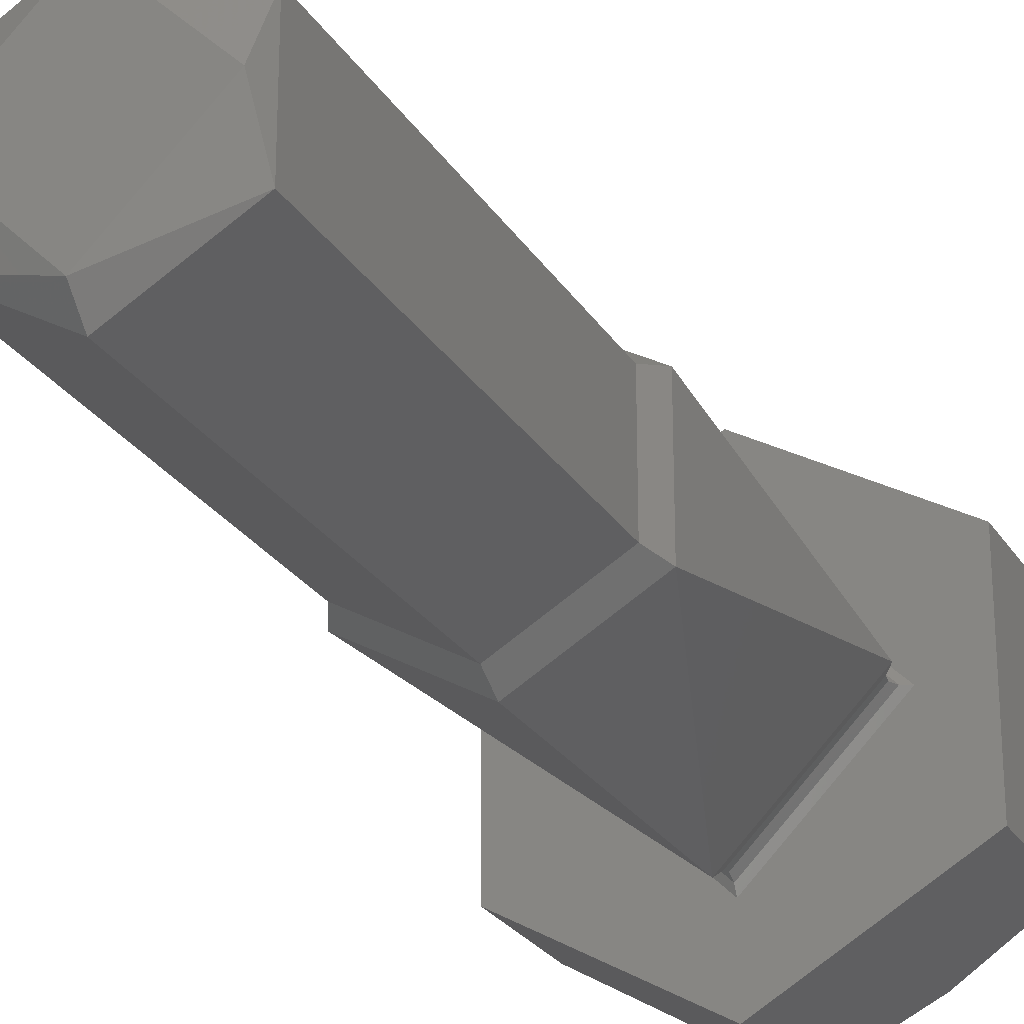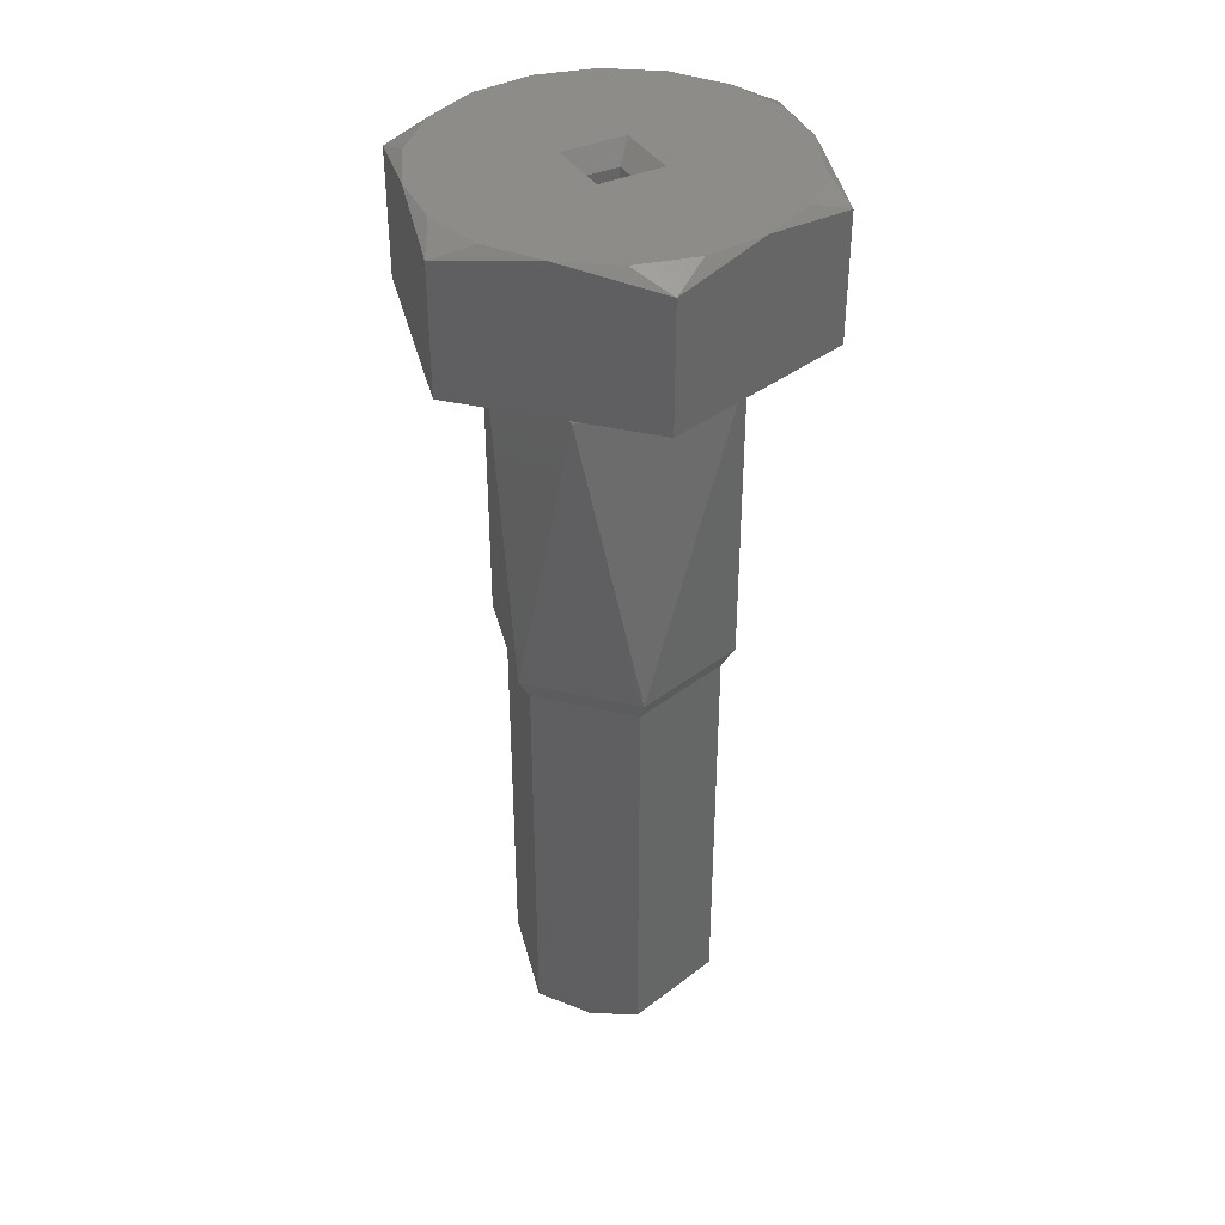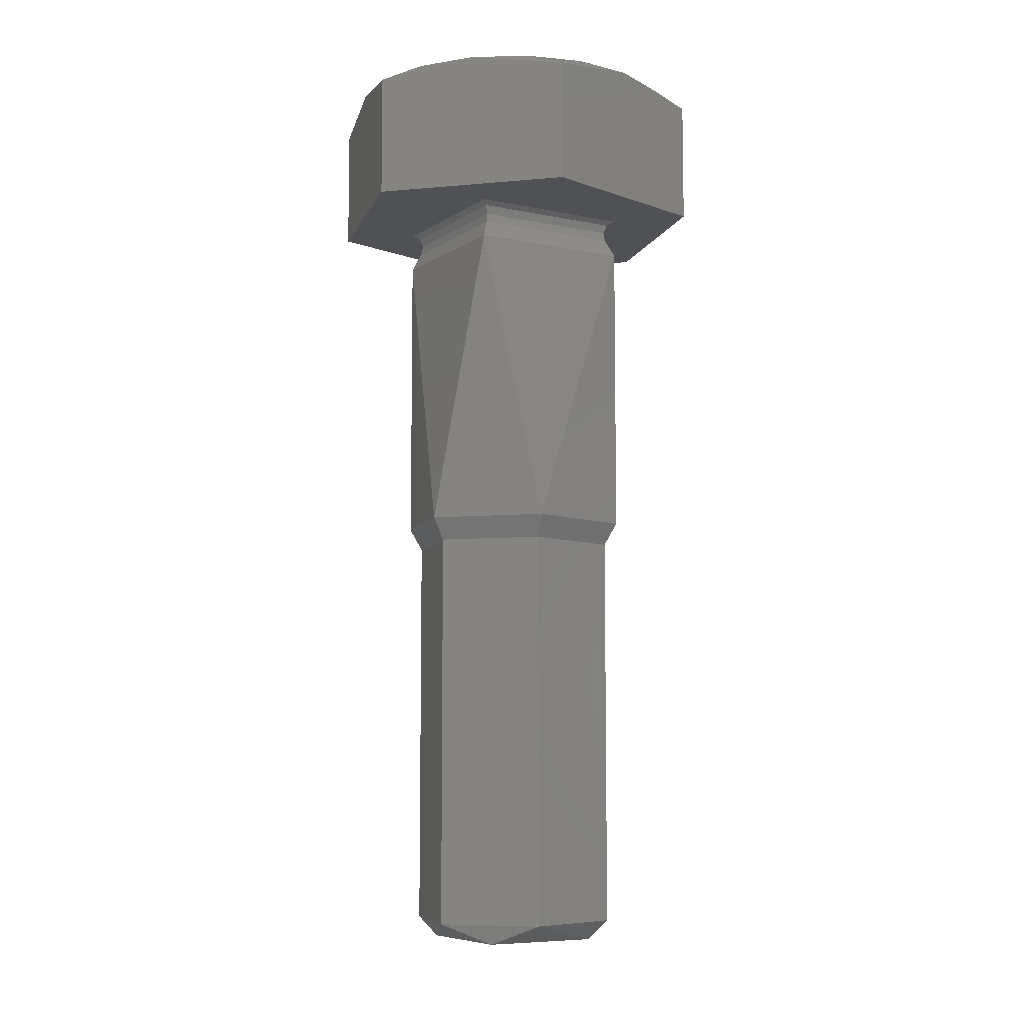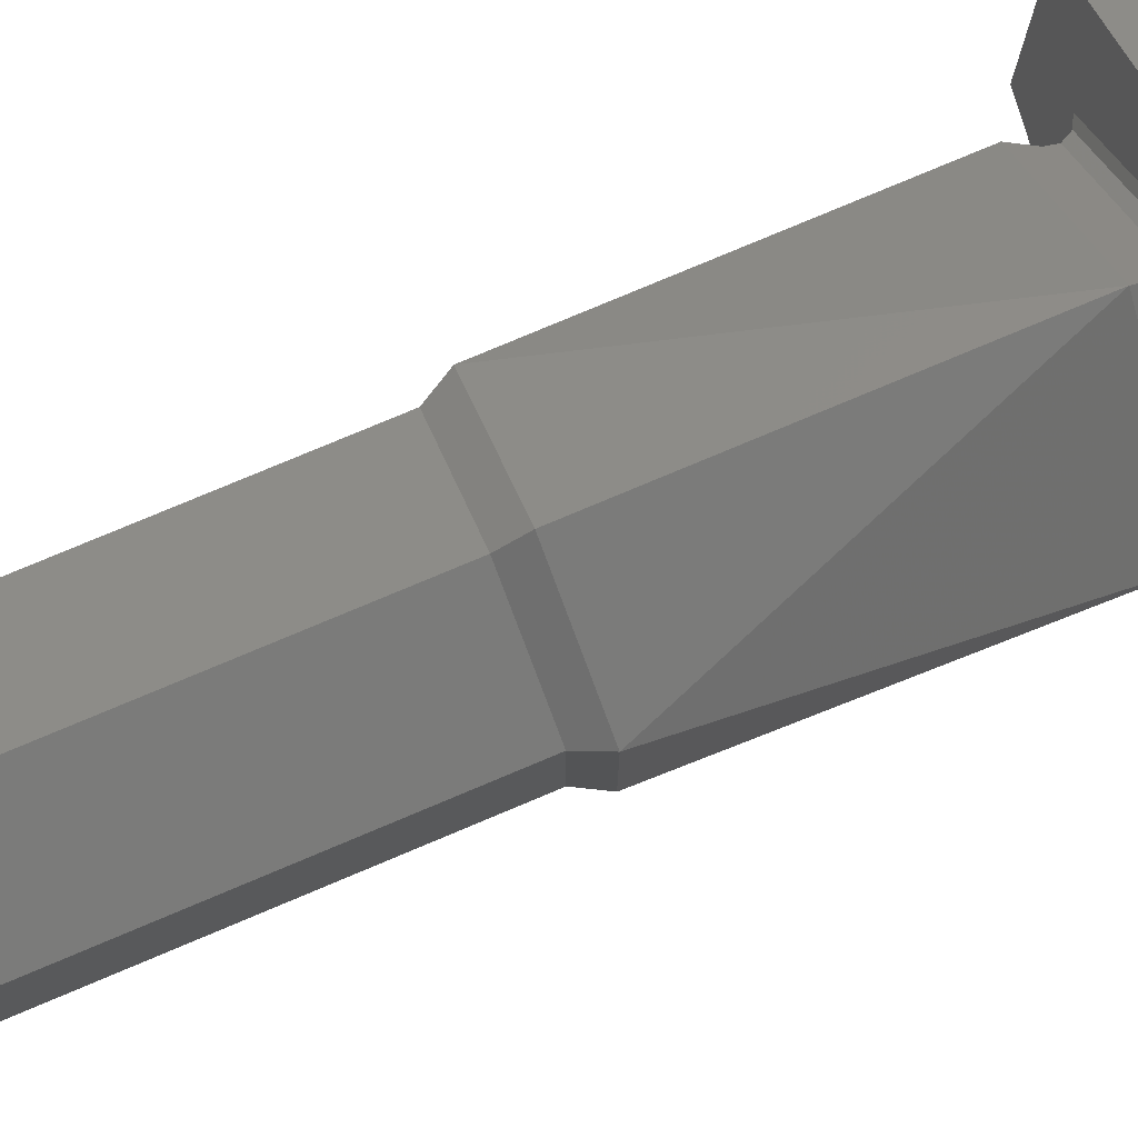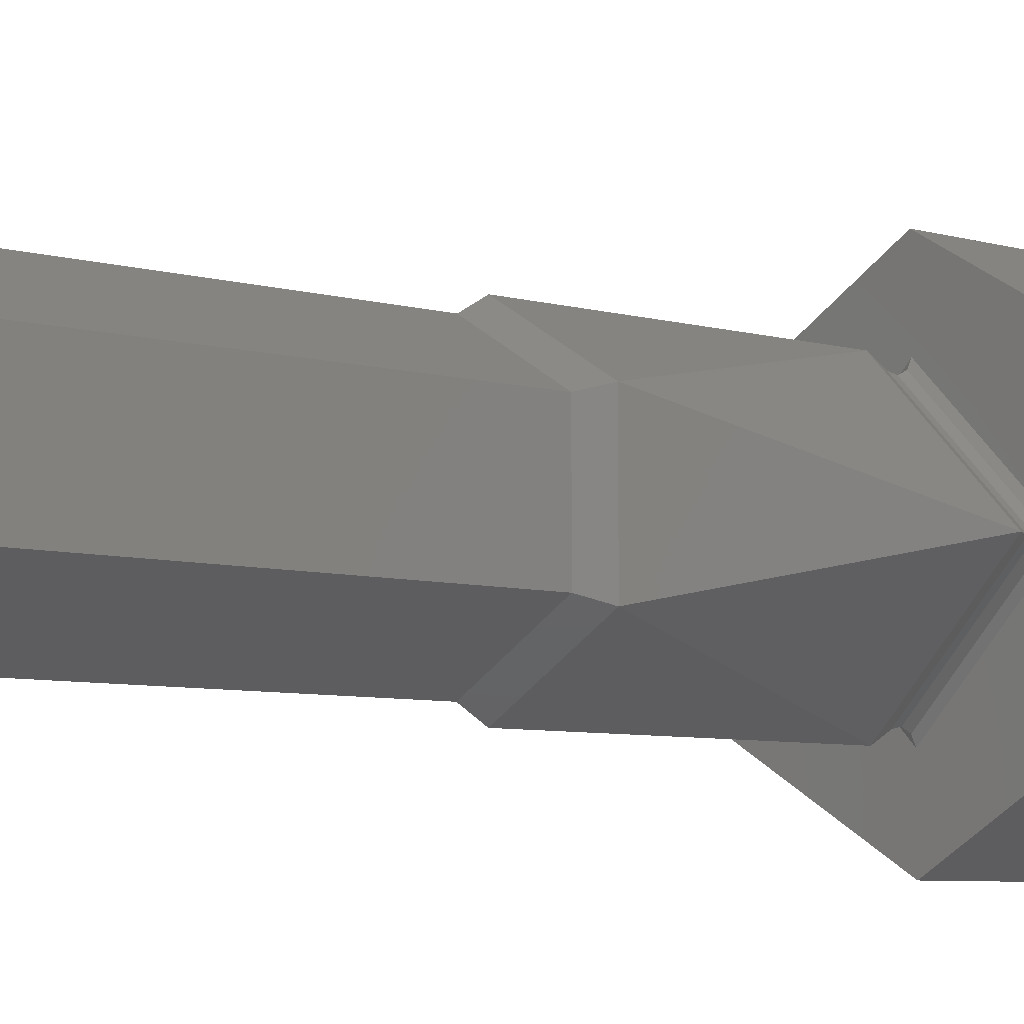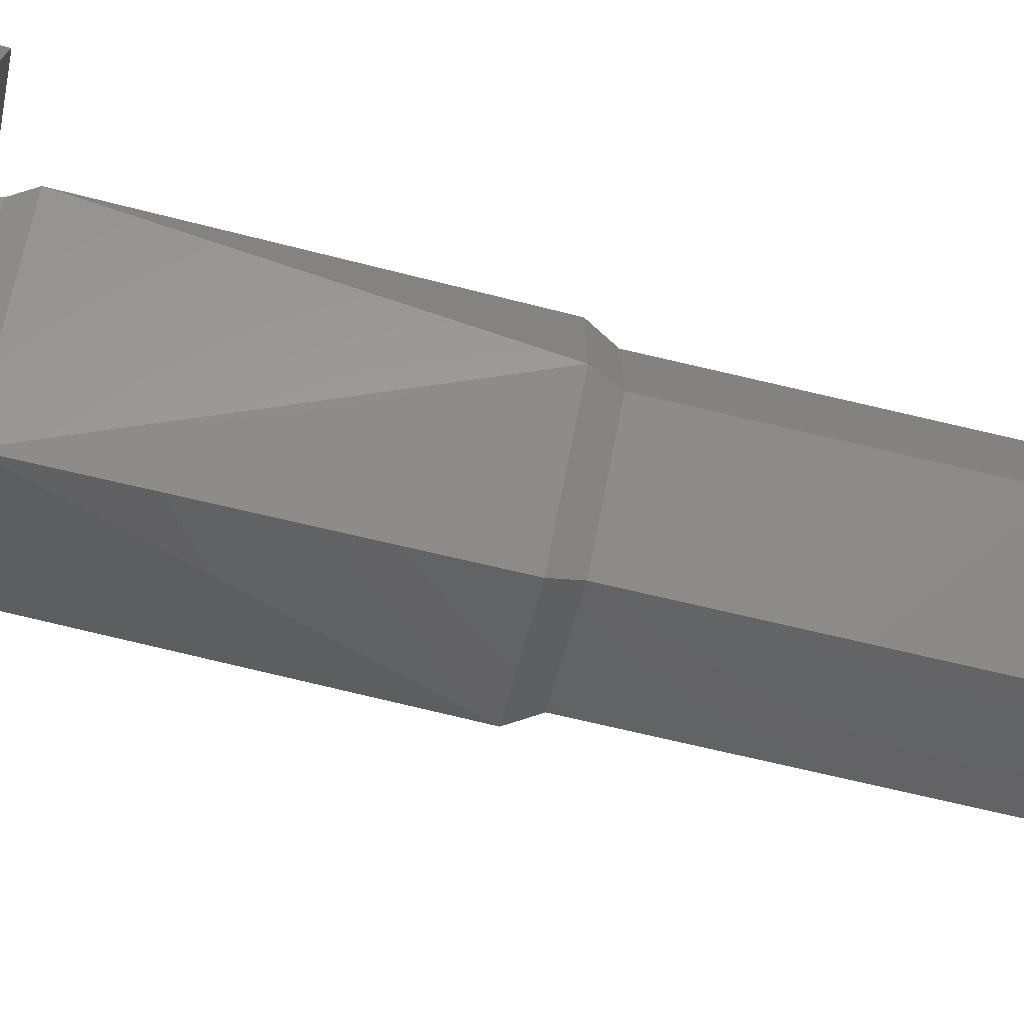
<metadata>
{"format":"stl","ext":"stl","renderer":"f3d","projection":"perspective","resolution":1024,"background":"white","views":[{"elev":-25.2,"azim":24.7,"up":"+Z"},{"elev":38.5,"azim":-73.9,"up":"+Y"},{"elev":-7.6,"azim":-75.3,"up":"+Y"},{"elev":77.8,"azim":67.2,"up":"+Z"},{"elev":-6.3,"azim":48.2,"up":"+Z"},{"elev":-75.2,"azim":-103.1,"up":"+Z"}]}
</metadata>
<code>
# stl→obj: 85 verts, 167 faces
v -0.2838 0.179 0.8546
v -0.287 0.179 0.8578
v -0.2902 0.179 0.8546
v -0.287 0.179 0.8513
v -0.2905 0.1798 0.8526
v -0.287 0.1798 0.8506
v -0.2905 0.1798 0.8566
v -0.287 0.1798 0.8586
v -0.2835 0.1798 0.8566
v -0.2835 0.1798 0.8526
v -0.287 0.1951 0.8586
v -0.2905 0.1951 0.8566
v -0.2905 0.1951 0.8526
v -0.287 0.1951 0.8506
v -0.2835 0.1951 0.8526
v -0.2835 0.1951 0.8566
v -0.2909 0.196 0.8523
v -0.287 0.196 0.8501
v -0.2909 0.196 0.8568
v -0.287 0.196 0.8591
v -0.2831 0.196 0.8568
v -0.2831 0.196 0.8523
v -0.287 0.2075 0.8591
v -0.2915 0.2075 0.8546
v -0.287 0.2075 0.8501
v -0.2825 0.2075 0.8546
v -0.287 0.2082 0.8587
v -0.2911 0.2082 0.8546
v -0.287 0.2082 0.8505
v -0.2829 0.2082 0.8546
v -0.291 0.2085 0.8546
v -0.287 0.2085 0.8586
v -0.2912 0.2088 0.8546
v -0.287 0.209 0.8591
v -0.2915 0.209 0.8546
v -0.287 0.2088 0.8588
v -0.287 0.2085 0.8505
v -0.287 0.2088 0.8504
v -0.287 0.209 0.8501
v -0.283 0.2085 0.8546
v -0.2828 0.2088 0.8546
v -0.2825 0.209 0.8546
v -0.287 0.209 0.8621
v -0.2935 0.209 0.8583
v -0.2935 0.209 0.8508
v -0.2805 0.209 0.8583
v -0.287 0.209 0.8471
v -0.2805 0.209 0.8508
v -0.2935 0.2143 0.8546
v -0.2935 0.2137 0.8508
v -0.2935 0.2137 0.8583
v -0.2903 0.2143 0.8489
v -0.287 0.2137 0.8471
v -0.2838 0.2143 0.8489
v -0.2805 0.2137 0.8508
v -0.2805 0.2143 0.8546
v -0.2805 0.2137 0.8583
v -0.2838 0.2143 0.8602
v -0.287 0.2137 0.8621
v -0.2903 0.2143 0.8602
v -0.2859 0.2143 0.861
v -0.2881 0.2143 0.861
v -0.2931 0.2143 0.8524
v -0.292 0.2143 0.8504
v -0.292 0.2143 0.8588
v -0.2931 0.2143 0.8568
v -0.2809 0.2143 0.8568
v -0.282 0.2143 0.8588
v -0.282 0.2143 0.8504
v -0.2809 0.2143 0.8524
v -0.2881 0.2143 0.8482
v -0.2859 0.2143 0.8482
v -0.287 0.2143 0.8563
v -0.2887 0.2143 0.8546
v -0.2853 0.2143 0.8546
v -0.287 0.2143 0.8529
v -0.287 0.2136 0.8537
v -0.2878 0.2136 0.8546
v -0.287 0.2136 0.8554
v -0.2862 0.2136 0.8546
v -0.287 0.2127 0.8537
v -0.2878 0.2127 0.8546
v -0.287 0.2127 0.8554
v -0.2862 0.2127 0.8546
v -0.287 0.2125 0.8546
f 1 2 3
f 1 3 4
f 5 6 4
f 3 5 4
f 7 5 3
f 2 7 3
f 8 7 2
f 9 8 2
f 1 9 2
f 10 9 1
f 4 10 1
f 6 10 4
f 7 8 11
f 7 11 12
f 5 12 13
f 5 7 12
f 6 13 14
f 6 5 13
f 10 14 15
f 10 6 14
f 9 15 16
f 9 10 15
f 8 16 11
f 8 9 16
f 17 18 14
f 17 14 13
f 19 13 12
f 19 17 13
f 20 12 11
f 20 19 12
f 21 11 16
f 21 20 11
f 22 16 15
f 22 21 16
f 18 15 14
f 18 22 15
f 19 20 23
f 19 23 24
f 17 24 25
f 17 19 24
f 18 17 25
f 22 25 26
f 22 18 25
f 21 26 23
f 21 22 26
f 20 21 23
f 24 23 27
f 24 27 28
f 25 28 29
f 25 24 28
f 26 29 30
f 26 25 29
f 23 30 27
f 23 26 30
f 31 27 32
f 31 28 27
f 33 34 35
f 33 32 36
f 33 36 34
f 33 31 32
f 37 29 28
f 37 28 31
f 38 35 39
f 38 31 33
f 38 33 35
f 38 37 31
f 40 32 27
f 40 30 29
f 40 27 30
f 40 29 37
f 41 36 32
f 41 34 36
f 41 39 42
f 41 42 34
f 41 32 40
f 41 38 39
f 41 40 37
f 41 37 38
f 34 43 44
f 34 44 35
f 45 35 44
f 46 43 34
f 39 35 45
f 42 46 34
f 47 39 45
f 48 42 39
f 48 39 47
f 48 46 42
f 45 49 50
f 44 51 49
f 44 49 45
f 47 52 53
f 45 50 52
f 45 52 47
f 48 54 55
f 47 53 54
f 47 54 48
f 46 56 57
f 48 55 56
f 48 56 46
f 43 58 59
f 46 57 58
f 46 58 43
f 44 60 51
f 43 59 60
f 43 60 44
f 59 58 61
f 62 59 61
f 60 59 62
f 50 49 63
f 64 50 63
f 52 50 64
f 51 60 65
f 66 51 65
f 49 51 66
f 57 56 67
f 68 57 67
f 58 57 68
f 55 54 69
f 70 55 69
f 56 55 70
f 53 52 71
f 72 53 71
f 54 53 72
f 73 65 60
f 73 60 62
f 73 62 61
f 73 61 58
f 74 66 65
f 74 49 66
f 74 63 49
f 74 65 73
f 64 63 74
f 68 73 58
f 75 73 68
f 76 64 74
f 52 64 76
f 67 75 68
f 71 52 76
f 56 75 67
f 72 71 76
f 70 75 56
f 54 72 76
f 69 76 75
f 69 54 76
f 69 75 70
f 74 77 76
f 74 78 77
f 73 79 78
f 73 78 74
f 75 80 79
f 75 79 73
f 76 77 80
f 76 80 75
f 78 81 77
f 78 82 81
f 79 83 82
f 79 82 78
f 80 84 83
f 80 83 79
f 77 81 84
f 77 84 80
f 82 85 81
f 83 85 82
f 85 85 83
f 84 85 83
f 81 85 84

</code>
